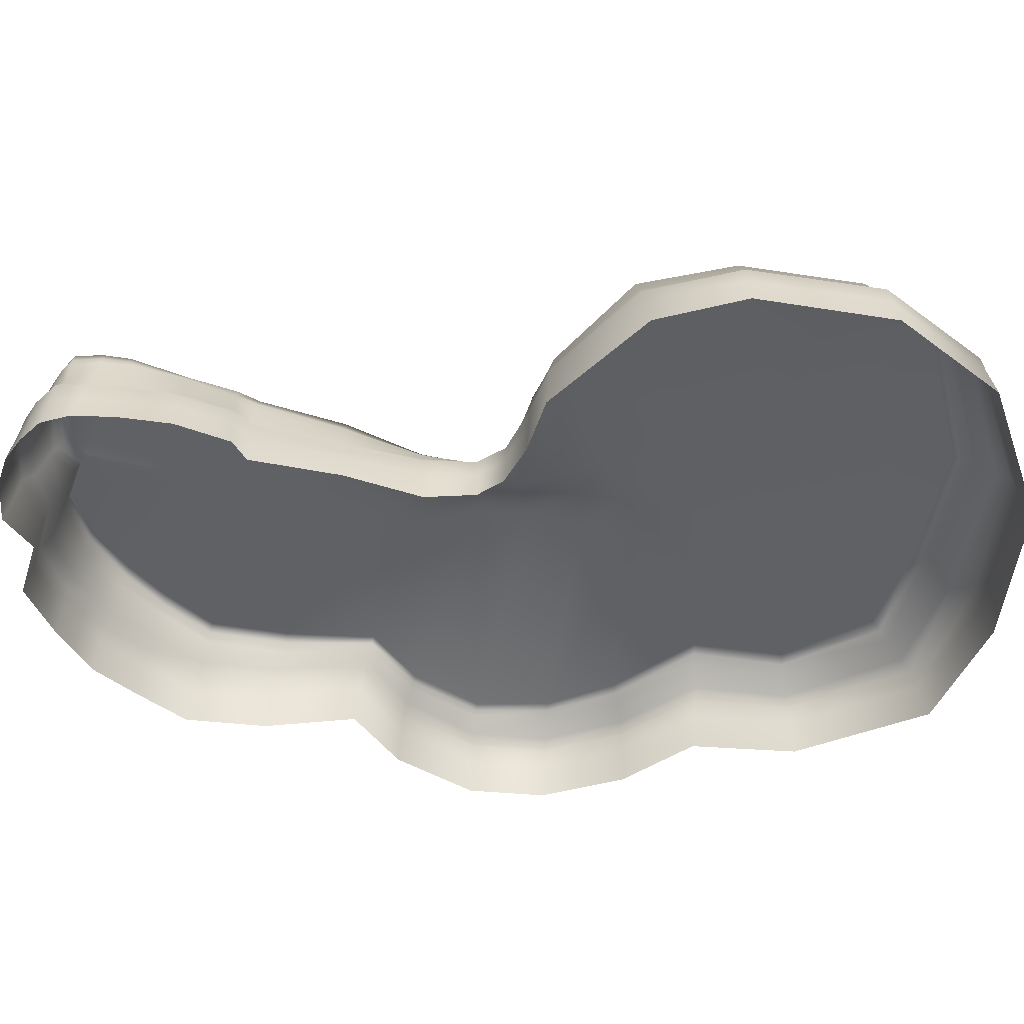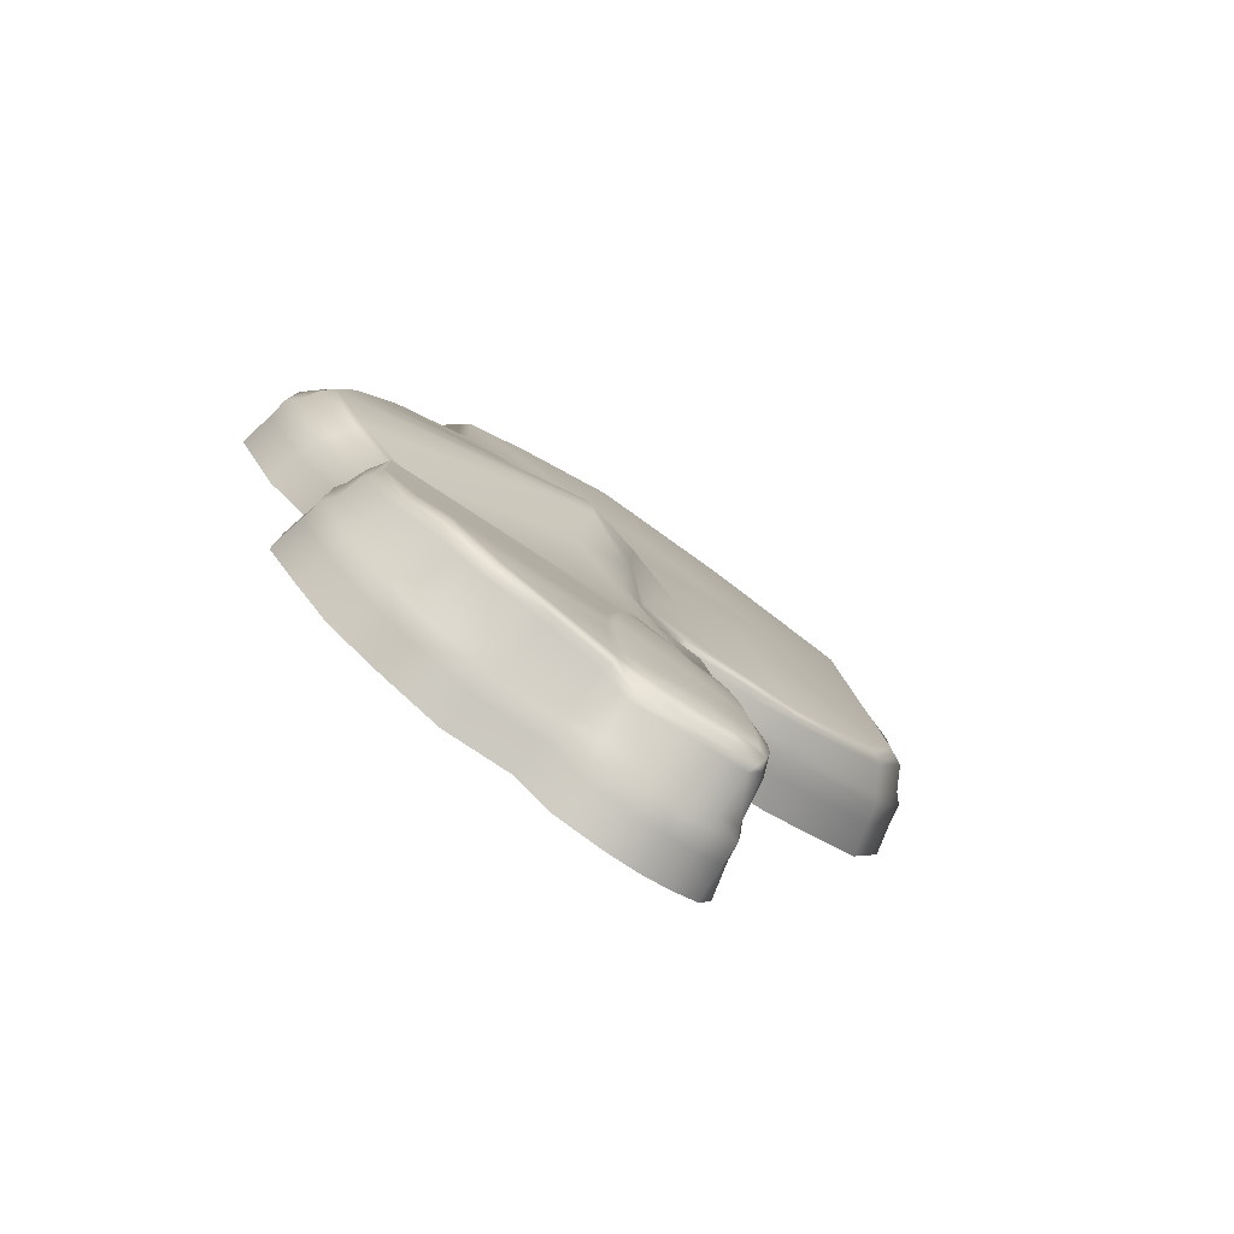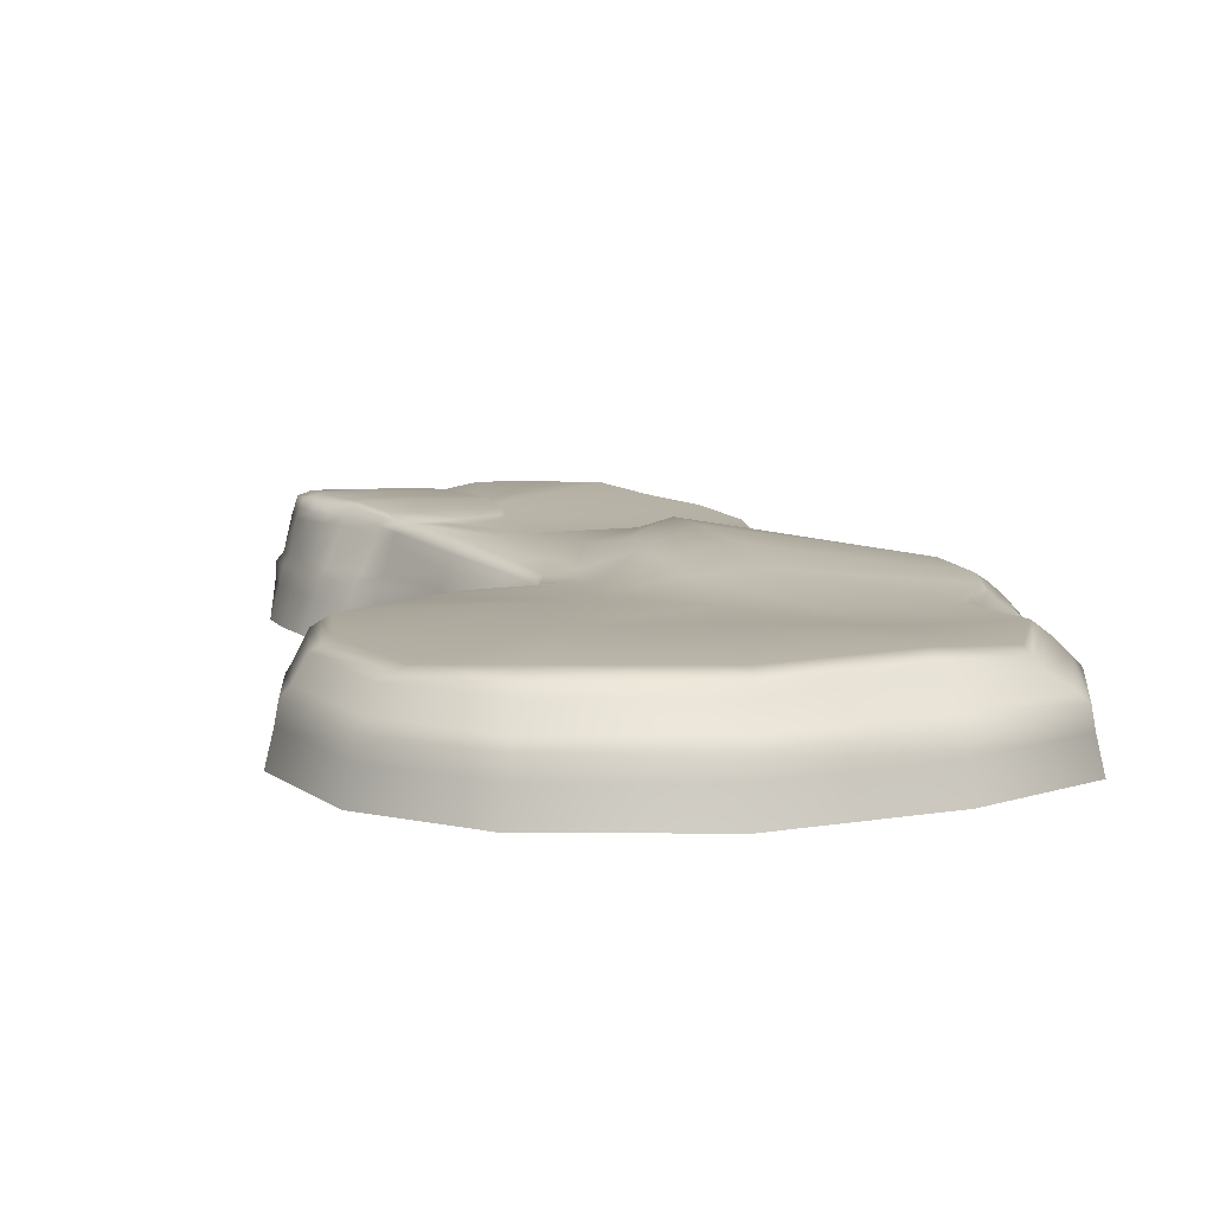
<metadata>
{"format":"obj","ext":"obj","renderer":"f3d","projection":"perspective","resolution":1024,"background":"white","views":[{"elev":-43.9,"azim":-98.3,"up":"+Y"},{"elev":-78.9,"azim":144.1,"up":"+Z"},{"elev":10.0,"azim":-27.5,"up":"+Y"}]}
</metadata>
<code>
g Cliff_Mesh
v -8.926 1.411 5.81
v -9.106 0.9075 6.037
v -10.49 0.9075 3.734
v -5.821 0.9075 7.56
v -10.24 1.386 3.597
v -10.62 0.9075 0.9754
v -10.32 1.414 0.996
v -9.831 0.9075 -0.9282
v -9.522 1.441 -0.9373
v -7.486 0.9075 -2.3
v -5.629 1.356 7.225
v -8.748 1.632 5.663
v -9.922 1.489 3.527
v -10.11 1.52 1.006
v -2.204 1.342 7.212
v -2.266 0.9075 7.596
v 0.07476 1.175 6.757
v 0.4123 0.9075 7.128
v 2.09 0.9075 4.742
v -2.182 1.56 7.002
v -9.613 1.587 3.459
v -5.52 1.571 7.017
v 1.76 1.242 4.653
v 2.091 0.9075 2.599
v -8.577 1.847 5.521
v -9.9 1.624 1.015
v -6.587 1.824 2.749
v -9.302 1.553 -0.9354
v -7.37 1.345 -2.242
v -6.161 1.28 -2.541
v -6.292 0.9075 -2.589
v -7.239 1.444 -2.211
v -4.781 1.175 -2.785
v -5.069 0.9075 -2.907
v -4.531 0.9075 -3.524
v -6.072 1.422 -2.522
v -4.266 1.197 -3.488
v -4.516 0.9075 -4.645
v -4.593 1.323 -2.678
v -4.307 1.225 -4.633
v -4.723 0.9075 -6.321
v -4.074 1.372 -3.46
v -4.412 1.465 -2.574
v -5.985 1.559 -2.503
v -4.597 1.235 -6.309
v -5.048 0.9075 -8.266
v -4.114 1.434 -4.616
v -3.889 1.54 -3.432
v -7.112 1.541 -2.181
v -3.359 1.545 -2.441
v -3.729 1.657 -1.423
v -9.091 1.66 -0.9336
v -5.642 1.792 0.4205
v -4.23 1.635 -0.6304
v -3.008 1.662 1.542
v -3.642 1.764 3.673
v -5.415 1.779 6.816
v -2.162 1.769 6.798
v -1.469 1.633 4.271
v -0.01634 1.368 6.57
v -0.1043 1.554 6.391
v 1.554 1.401 4.612
v 1.356 1.554 4.573
v -1.144 1.551 2.087
v 1.277 1.553 2.461
v 1.494 1.434 2.476
v -2.824 1.969 0.06525
v -1.187 2.017 0.4545
v -2.734 2.11 -1.067
v 1.719 1.31 2.491
v 2.973 1.483 0.8183
v -1.32 2.346 -0.6491
v -2.638 2.071 -2.143
v 3.2 1.195 0.9374
v 3.602 0.9075 1.108
v 4.497 0.9075 -0.59
v 3.084 1.342 0.8768
v 4.109 1.233 -0.6083
v 4.56 0.9075 -2.332
v 3.951 1.33 -0.6148
v 4.317 1.268 -2.332
v 3.625 0.9075 -4.024
v 3.798 1.424 -0.6211
v 3.429 1.201 -3.959
v 2.253 0.9075 -5.146
v 4.207 1.363 -2.312
v 4.1 1.454 -2.293
v 2.1 1.116 -5.071
v 2.863 0.9075 -7.134
v 3.335 1.315 -3.93
v 2.701 1.306 -7.055
v 2.858 0.9075 -8.857
v 2.015 1.255 -5.048
v 2.705 1.43 -8.833
v 2.143 0.9075 -10.09
v -1.402 2.507 -1.929
v 3.244 1.425 -3.902
v 2.571 1.502 -7.029
v 1.971 1.571 -10.02
v 1.468 0.9075 -11.01
v -1.409 2.531 -2.964
v 1.933 1.389 -5.026
v -2.543 2.088 -3.132
v 2.57 1.608 -8.801
v 1.317 1.723 -10.91
v 0.884 0.9075 -11.47
v 2.445 1.691 -7.004
v -1.294 2.109 -4.567
v -3.19 1.619 -3.348
v 1.859 1.75 -9.96
v 0.7426 1.749 -11.35
v 0.3515 0.9075 -11.89
v -2.551 1.908 -4.506
v -1.802 1.781 -6.27
v -2.696 1.987 -7.6
v 2.44 1.78 -8.77
v -2.855 1.895 -6.166
v 1.224 1.918 -10.83
v 1.752 1.922 -9.901
v -3.209 1.663 -4.52
v -3.459 1.877 -6.215
v -3.927 1.635 -4.599
v -4.34 1.901 -6.304
v -4.7 1.953 -8.162
v -3.982 1.937 -7.726
v -4.489 1.594 -6.306
v -3.471 1.932 -7.61
v -4.787 1.76 -8.206
v -4.877 1.561 -8.252
v -4.997 1.635 -8.691
v -5.36 0.9075 -8.677
v -5.664 0.9075 -9.788
v -4.926 1.828 -8.671
v -5.356 1.73 -9.763
v -5.711 0.9075 -10.38
v -5.485 1.715 -10.36
v -5.755 0.9075 -10.92
v -5.191 1.922 -9.753
v -4.858 2.014 -8.651
v -5.033 2.107 -9.744
v -5.355 1.91 -10.36
v -4.729 2.103 -8.67
v -5.603 1.702 -10.9
v -5.599 1.694 -11.54
v -5.729 0.9075 -11.64
v -5.647 0.9075 -12.17
v -5.504 1.9 -10.91
v -5.468 1.651 -12.15
v -5.514 1.897 -11.53
v -5.408 2.091 -10.93
v -5.167 1.738 -12.35
v -5.174 0.9075 -12.55
v -5.402 1.864 -12.13
v -4.684 1.762 -12.55
v -4.699 0.9075 -12.77
v -3.95 0.9075 -12.86
v -5.229 2.098 -10.37
v -5.431 2.092 -11.52
v -5.255 1.907 -12.23
v -5.339 2.07 -12.11
v -5.101 2.187 -11.51
v -5.058 2.187 -10.92
v -4.971 2.189 -10.36
v -4.877 2.191 -9.745
v -4.676 1.906 -12.43
v -4.668 2.044 -12.31
v -4.61 2.143 -12.21
v -5.105 2.163 -12.03
v -4.534 2.187 -11.51
v -4.4 2.187 -10.85
v -4.369 2.197 -10.3
v -3.942 1.729 -12.63
v -3.949 1.853 -12.51
v -2.854 1.609 -12.51
v -2.82 0.9075 -12.79
v -2.227 0.9075 -12.22
v -3.869 2.187 -10.84
v -4.334 2.207 -9.697
v -3.956 1.974 -12.39
v -3.892 2.187 -11.58
v -3.827 2.193 -10.27
v -3.949 2.09 -12.25
v -2.906 2.025 -12.16
v -2.879 1.925 -12.32
v -2.361 1.988 -11.87
v -2.425 2.085 -11.8
v -2.867 1.77 -12.41
v -2.211 2.112 -10.4
v -2.296 1.662 -12.03
v -2.092 2.024 -10.38
v -2.226 2.135 -9.88
v -2.329 1.828 -11.95
v -1.074 1.82 -12.24
v -0.9211 0.9075 -12.42
v -1.132 1.967 -12.18
v 0.2183 1.773 -11.75
v 0.1133 1.943 -11.69
v 0.6433 1.931 -11.28
v -1.189 2.109 -12.11
v 0.01191 2.108 -11.64
v 1.134 2.107 -10.76
v 0.5473 2.107 -11.22
v -2.106 2.034 -9.843
v -2.379 2.01 -8.238
v -2.121 2.044 -9.252
v -2.242 2.16 -9.311
v -2.755 2.059 -7.68
v -2.444 2.097 -8.244
v -3.781 2.2 -9.646
v -3.504 2.03 -7.704
v -3.639 2.125 -8.469
v -4.146 2.09 -8.575
v -3.957 2.009 -7.8
v -4.588 2.062 -8.261
v -4.859 0.253 -3.518
v -5.498 -0.4729 -3.022
v -5.006 -0.4729 -3.515
v -4.779 -0.4729 -4.608
v -5.363 0.253 -2.979
v -6.464 -0.4729 -2.692
v -6.446 0.253 -2.647
v -7.825 -0.4729 -2.497
v -4.711 0.253 -4.628
v -4.985 0.253 -6.332
v -5.177 -0.4729 -6.335
v -5.349 -0.4729 -8.309
v -5.223 0.253 -8.294
v -5.815 -0.4729 -8.65
v -4.704 0.6955 -6.331
v -4.68 0.6955 -4.638
v -4.792 0.6955 -3.519
v -5.609 0.253 -8.663
v -6.155 -0.4729 -9.85
v -5.166 0.6955 -8.288
v -5.302 0.6955 -2.959
v -5.515 0.6955 -8.669
v -6.438 0.6955 -2.627
v -5.921 0.253 -9.824
v -6.166 -0.4729 -10.45
v -5.816 0.6955 -9.812
v -7.703 0.253 -2.426
v -7.648 0.6955 -2.394
v -9.984 0.6955 -0.9122
v -10.08 0.253 -0.8866
v -10.28 -0.4729 -0.8302
v -11.11 -0.4729 0.9724
v -10.91 0.253 0.9726
v -10.97 -0.4729 3.954
v -10.83 0.6955 0.9728
v -10.81 0.253 3.891
v -9.384 -0.4729 6.368
v -10.73 0.6955 3.862
v -9.27 0.253 6.245
v -9.219 0.6955 6.189
v -6.017 0.6955 7.778
v -6.039 0.253 7.874
v -6.087 -0.4729 8.086
v -2.35 -0.4729 8.343
v -2.321 0.253 8.117
v 0.6208 -0.4729 7.7
v -2.308 0.6955 8.015
v 0.5674 0.253 7.476
v 0.5432 0.6955 7.374
v 2.262 0.6955 4.851
v 2.311 0.253 4.886
v 2.42 -0.4729 4.961
v 2.305 0.6955 2.619
v 2.386 0.253 2.604
v 2.563 -0.4729 2.57
v 3.826 0.6955 1.146
v 3.891 0.253 1.159
v 4.033 -0.4729 1.187
v 4.718 0.6955 -0.6021
v 4.783 0.253 -0.6006
v 4.928 -0.4729 -0.5972
v 4.777 0.6955 -2.338
v 4.843 0.253 -2.332
v 4.988 -0.4729 -2.32
v 3.82 0.6955 -4.089
v 3.893 0.253 -4.107
v 4.055 -0.4729 -4.148
v 2.432 0.6955 -5.222
v 2.516 0.253 -5.25
v 2.701 -0.4729 -5.313
v 3.008 0.6955 -7.228
v 3.085 0.253 -7.255
v 3.255 -0.4729 -7.315
v 3.058 0.6955 -8.975
v 3.128 0.253 -9.023
v 3.283 -0.4729 -9.128
v 2.35 0.6955 -10.18
v 2.406 0.253 -10.21
v 2.53 -0.4729 -10.27
v 1.786 -0.4729 -11.31
v 1.639 0.6955 -11.15
v 1.685 0.253 -11.2
v 1.029 0.6955 -11.6
v 1.077 0.253 -11.64
v 1.183 -0.4729 -11.74
v 0.5231 0.253 -12.05
v 0.634 -0.4729 -12.13
v 0.473 0.6955 -12.01
v -0.7552 0.6955 -12.65
v -0.718 0.253 -12.71
v -0.6358 -0.4729 -12.85
v -2.163 0.6955 -12.43
v -2.136 0.253 -12.48
v -2.075 -0.4729 -12.61
v -2.859 0.6955 -13.02
v -2.853 0.253 -13.1
v -2.839 -0.4729 -13.27
v -3.913 -0.4729 -13.34
v -3.949 0.253 -13.16
v -4.648 -0.4729 -13.2
v -3.966 0.6955 -13.09
v -4.669 0.253 -13.03
v -5.236 -0.4729 -12.91
v -4.679 0.6955 -12.96
v -5.206 0.253 -12.79
v -5.791 -0.4729 -12.51
v -5.193 0.6955 -12.74
v -5.766 0.253 -12.4
v -6.083 -0.4729 -11.91
v -5.754 0.6955 -12.35
v -5.912 0.253 -11.79
v -6.177 -0.4729 -10.99
v -5.835 0.6955 -11.74
v -5.961 0.253 -10.95
v -5.863 0.6955 -10.93
v -5.942 0.253 -10.41
v -5.84 0.6955 -10.4
g Cliff_Mesh_0
f 3 2 1
f 1 2 4
f 5 3 1
f 6 3 5
f 7 6 5
f 8 6 7
f 9 8 7
f 8 9 10
f 11 1 4
f 5 1 12
f 12 1 11
f 7 5 13
f 13 5 12
f 14 7 13
f 9 7 14
f 11 4 15
f 4 16 15
f 17 15 16
f 18 17 16
f 17 18 19
f 11 15 20
f 20 15 17
f 13 12 21
f 14 13 21
f 22 12 11
f 22 11 20
f 23 17 19
f 23 19 24
f 12 25 21
f 25 12 22
f 26 14 21
f 21 25 27
f 26 21 27
f 28 14 26
f 28 9 14
f 29 9 28
f 9 29 10
f 10 29 30
f 31 10 30
f 32 29 28
f 30 29 32
f 31 30 33
f 34 31 33
f 34 33 35
f 36 30 32
f 33 30 36
f 33 37 35
f 35 37 38
f 39 33 36
f 33 39 37
f 37 40 38
f 38 40 41
f 39 42 37
f 37 42 40
f 39 36 43
f 39 43 42
f 36 32 44
f 36 44 43
f 40 45 41
f 46 41 45
f 42 47 40
f 40 47 45
f 43 48 42
f 42 48 47
f 32 49 44
f 32 28 49
f 43 44 50
f 48 43 50
f 44 49 51
f 44 51 50
f 28 52 49
f 52 28 26
f 52 26 53
f 52 53 49
f 26 27 53
f 53 54 49
f 49 54 51
f 53 27 55
f 53 55 54
f 27 56 55
f 27 25 56
f 25 57 56
f 57 25 22
f 57 22 58
f 56 57 58
f 22 20 58
f 55 56 59
f 59 56 58
f 58 20 60
f 60 20 17
f 59 58 61
f 61 58 60
f 62 60 17
f 23 62 17
f 63 61 60
f 63 59 61
f 62 63 60
f 64 55 59
f 64 59 63
f 65 63 62
f 65 64 63
f 66 62 23
f 66 65 62
f 55 64 67
f 55 67 54
f 64 65 68
f 64 68 67
f 54 67 69
f 51 54 69
f 70 66 23
f 70 23 24
f 65 66 71
f 65 71 68
f 67 68 72
f 69 67 72
f 51 69 73
f 50 51 73
f 70 24 74
f 24 75 74
f 74 75 76
f 66 70 77
f 70 74 77
f 66 77 71
f 78 74 76
f 77 74 78
f 78 76 79
f 71 77 80
f 80 77 78
f 81 78 79
f 80 78 81
f 81 79 82
f 83 71 80
f 68 71 83
f 72 68 83
f 84 81 82
f 84 82 85
f 86 80 81
f 83 80 86
f 86 81 84
f 72 83 87
f 87 83 86
f 88 84 85
f 88 85 89
f 90 86 84
f 87 86 90
f 90 84 88
f 91 88 89
f 91 89 92
f 93 90 88
f 93 88 91
f 94 91 92
f 94 92 95
f 96 72 87
f 69 72 96
f 73 69 96
f 97 87 90
f 97 90 93
f 98 93 91
f 98 91 94
f 99 94 95
f 99 95 100
f 101 96 87
f 97 101 87
f 102 97 93
f 102 93 98
f 97 102 101
f 103 73 96
f 101 103 96
f 104 98 94
f 104 94 99
f 105 99 100
f 105 100 106
f 107 102 98
f 107 98 104
f 102 108 101
f 101 108 103
f 103 109 73
f 109 50 73
f 109 48 50
f 110 104 99
f 110 99 105
f 111 105 106
f 111 106 112
f 103 113 109
f 108 113 103
f 114 108 102
f 107 114 102
f 114 107 115
f 116 107 104
f 116 104 110
f 107 116 115
f 114 117 108
f 117 113 108
f 117 114 115
f 118 110 105
f 118 105 111
f 119 116 110
f 115 116 119
f 119 110 118
f 113 120 109
f 109 120 48
f 117 121 113
f 121 120 113
f 120 122 48
f 48 122 47
f 123 122 120
f 121 123 120
f 123 121 124
f 121 125 124
f 121 117 125
f 47 122 126
f 122 123 126
f 47 126 45
f 117 127 125
f 127 117 115
f 128 126 123
f 124 128 123
f 129 45 126
f 128 129 126
f 129 46 45
f 129 130 46
f 129 128 130
f 130 131 46
f 131 130 132
f 128 133 130
f 128 124 133
f 130 134 132
f 134 130 133
f 132 134 135
f 134 136 135
f 135 136 137
f 138 134 133
f 136 134 138
f 124 139 133
f 138 133 139
f 140 138 139
f 141 136 138
f 141 138 140
f 142 139 124
f 140 139 142
f 136 143 137
f 143 144 137
f 144 145 137
f 145 144 146
f 147 143 136
f 141 147 136
f 143 147 144
f 144 148 146
f 147 149 144
f 144 149 148
f 150 147 141
f 147 150 149
f 146 148 151
f 152 146 151
f 149 153 148
f 151 148 153
f 152 151 154
f 155 152 154
f 155 154 156
f 157 150 141
f 157 141 140
f 149 158 153
f 150 158 149
f 159 151 153
f 154 151 159
f 158 160 153
f 159 153 160
f 161 158 150
f 158 161 160
f 162 150 157
f 162 161 150
f 163 157 140
f 163 162 157
f 164 163 140
f 164 140 142
f 165 154 159
f 159 160 166
f 165 159 166
f 166 160 167
f 161 168 160
f 160 168 167
f 167 168 161
f 161 162 169
f 169 167 161
f 162 163 170
f 162 170 169
f 163 164 171
f 163 171 170
f 154 165 172
f 154 172 156
f 165 166 173
f 165 173 172
f 156 172 174
f 174 172 173
f 175 156 174
f 175 174 176
f 170 177 169
f 170 171 177
f 164 178 171
f 164 142 178
f 166 179 173
f 166 167 179
f 169 180 167
f 177 180 169
f 171 178 181
f 171 181 177
f 167 182 179
f 180 182 167
f 179 182 183
f 183 182 180
f 173 179 184
f 184 179 183
f 184 183 185
f 186 183 180
f 186 180 177
f 183 186 185
f 187 173 184
f 187 184 185
f 187 174 173
f 188 186 177
f 177 181 188
f 189 174 187
f 174 189 176
f 186 188 190
f 185 186 190
f 181 191 188
f 188 191 190
f 192 189 187
f 192 187 185
f 189 193 176
f 189 192 193
f 193 194 176
f 192 185 195
f 192 195 193
f 193 196 194
f 196 112 194
f 196 111 112
f 197 196 193
f 195 197 193
f 198 111 196
f 197 198 196
f 198 118 111
f 185 199 195
f 199 185 190
f 199 200 195
f 200 197 195
f 200 199 190
f 201 118 198
f 201 119 118
f 202 198 197
f 200 202 197
f 202 201 198
f 190 203 200
f 203 202 200
f 191 203 190
f 204 119 201
f 204 115 119
f 205 201 202
f 203 205 202
f 205 204 201
f 191 206 203
f 206 205 203
f 207 115 204
f 115 207 127
f 208 204 205
f 208 207 204
f 206 208 205
f 209 206 191
f 181 209 191
f 178 209 181
f 207 210 127
f 210 207 208
f 211 208 206
f 209 211 206
f 211 210 208
f 209 178 212
f 211 209 212
f 211 212 210
f 142 212 178
f 127 210 213
f 212 213 210
f 125 127 213
f 124 125 213
f 214 142 124
f 142 214 212
f 214 124 213
f 214 213 212
g Cliff_Mesh_1
f 217 216 215
f 218 217 215
f 216 219 215
f 216 220 219
f 220 221 219
f 220 222 221
f 223 218 215
f 218 223 224
f 225 218 224
f 226 225 224
f 227 226 224
f 228 226 227
f 224 223 229
f 227 224 229
f 223 215 230
f 223 230 229
f 215 219 231
f 215 231 230
f 232 228 227
f 228 232 233
f 234 227 229
f 232 227 234
f 229 230 41
f 234 229 41
f 230 38 41
f 230 231 38
f 46 234 41
f 231 35 38
f 219 235 231
f 231 235 35
f 235 34 35
f 219 221 235
f 236 234 46
f 236 232 234
f 131 236 46
f 131 132 236
f 235 237 34
f 221 237 235
f 237 31 34
f 232 236 238
f 232 238 233
f 239 233 238
f 132 240 236
f 236 240 238
f 132 135 240
f 221 241 237
f 222 241 221
f 237 242 31
f 241 242 237
f 242 10 31
f 8 10 242
f 243 8 242
f 243 242 241
f 8 243 6
f 244 241 222
f 244 243 241
f 245 244 222
f 245 246 244
f 246 247 244
f 244 247 243
f 246 248 247
f 243 249 6
f 247 249 243
f 6 249 3
f 248 250 247
f 247 250 249
f 248 251 250
f 249 252 3
f 250 252 249
f 3 252 2
f 251 253 250
f 250 253 252
f 252 254 2
f 253 254 252
f 2 254 4
f 254 255 4
f 254 253 255
f 4 255 16
f 253 251 256
f 253 256 255
f 251 257 256
f 257 258 256
f 258 259 256
f 256 259 255
f 258 260 259
f 255 261 16
f 259 261 255
f 260 262 259
f 259 262 261
f 261 263 16
f 262 263 261
f 263 18 16
f 19 18 263
f 264 19 263
f 264 263 262
f 24 19 264
f 265 262 260
f 265 264 262
f 266 265 260
f 267 24 264
f 267 264 265
f 24 267 75
f 268 265 266
f 268 267 265
f 269 268 266
f 267 270 75
f 267 268 270
f 268 269 271
f 268 271 270
f 269 272 271
f 75 270 273
f 273 270 271
f 76 75 273
f 274 271 272
f 274 273 271
f 275 274 272
f 76 273 276
f 276 273 274
f 79 76 276
f 79 276 82
f 277 274 275
f 277 276 274
f 278 277 275
f 276 279 82
f 276 277 279
f 82 279 85
f 277 278 280
f 277 280 279
f 278 281 280
f 279 282 85
f 279 280 282
f 85 282 89
f 280 281 283
f 280 283 282
f 281 284 283
f 282 285 89
f 282 283 285
f 89 285 92
f 283 284 286
f 283 286 285
f 284 287 286
f 285 288 92
f 285 286 288
f 286 287 289
f 286 289 288
f 287 290 289
f 92 288 291
f 291 288 289
f 95 92 291
f 292 289 290
f 292 291 289
f 293 292 290
f 293 294 292
f 95 291 295
f 100 95 295
f 292 296 291
f 294 296 292
f 296 295 291
f 100 295 297
f 297 295 296
f 106 100 297
f 298 296 294
f 298 297 296
f 299 298 294
f 300 298 299
f 298 300 297
f 301 300 299
f 106 297 302
f 300 302 297
f 112 106 302
f 112 302 194
f 302 303 194
f 302 300 303
f 194 303 176
f 300 301 304
f 300 304 303
f 301 305 304
f 303 306 176
f 303 304 306
f 176 306 175
f 304 305 307
f 304 307 306
f 305 308 307
f 306 309 175
f 306 307 309
f 307 308 310
f 307 310 309
f 308 311 310
f 311 312 310
f 312 313 310
f 310 313 309
f 312 314 313
f 309 315 175
f 313 315 309
f 315 156 175
f 314 316 313
f 313 316 315
f 314 317 316
f 315 318 156
f 316 318 315
f 318 155 156
f 317 319 316
f 316 319 318
f 317 320 319
f 318 321 155
f 319 321 318
f 321 152 155
f 320 322 319
f 319 322 321
f 320 323 322
f 321 324 152
f 322 324 321
f 324 146 152
f 323 325 322
f 322 325 324
f 325 323 326
f 324 327 146
f 325 327 324
f 327 145 146
f 137 145 327
f 328 325 326
f 328 326 239
f 329 327 325
f 329 137 327
f 328 329 325
f 330 328 239
f 329 328 330
f 330 239 238
f 330 238 240
f 137 329 331
f 331 329 330
f 331 330 240
f 135 137 331
f 135 331 240

</code>
